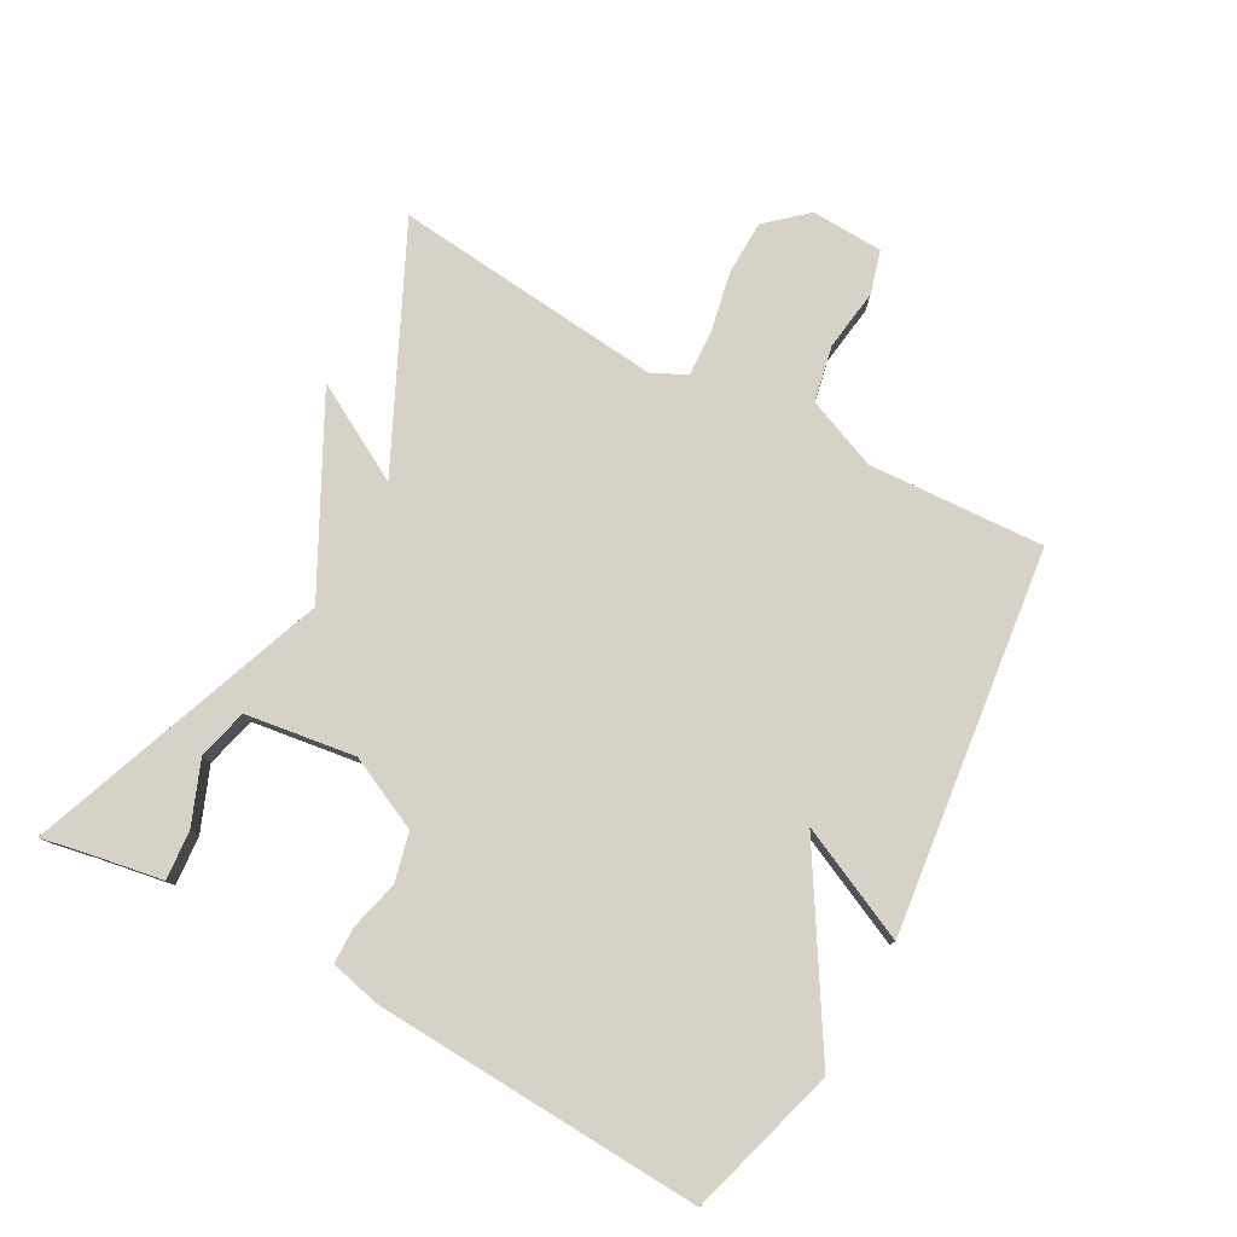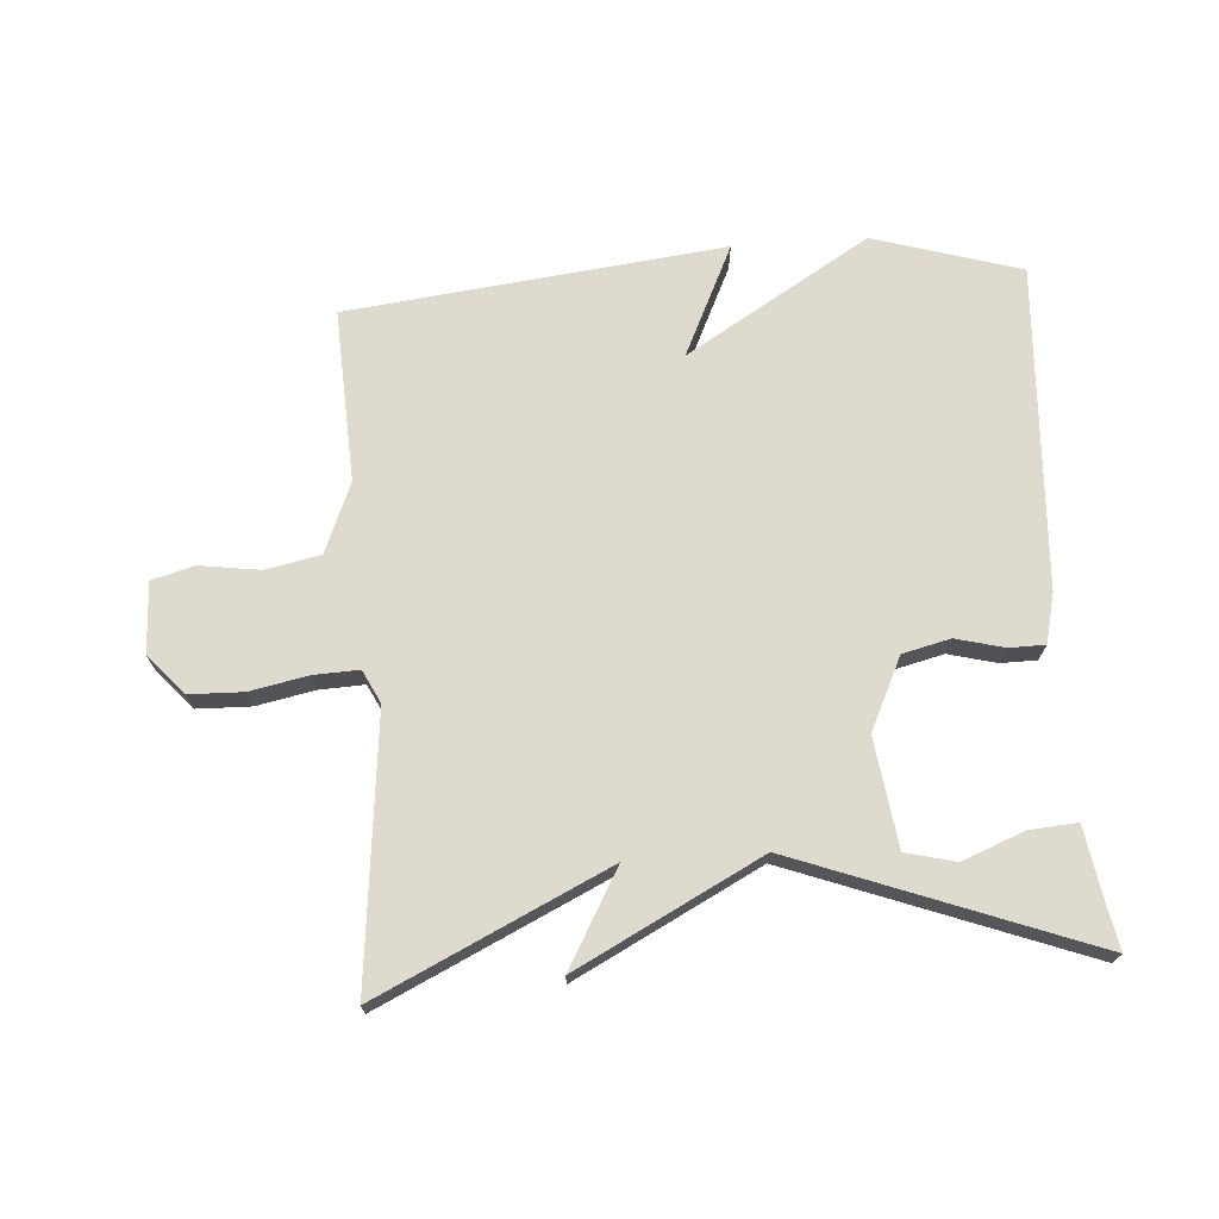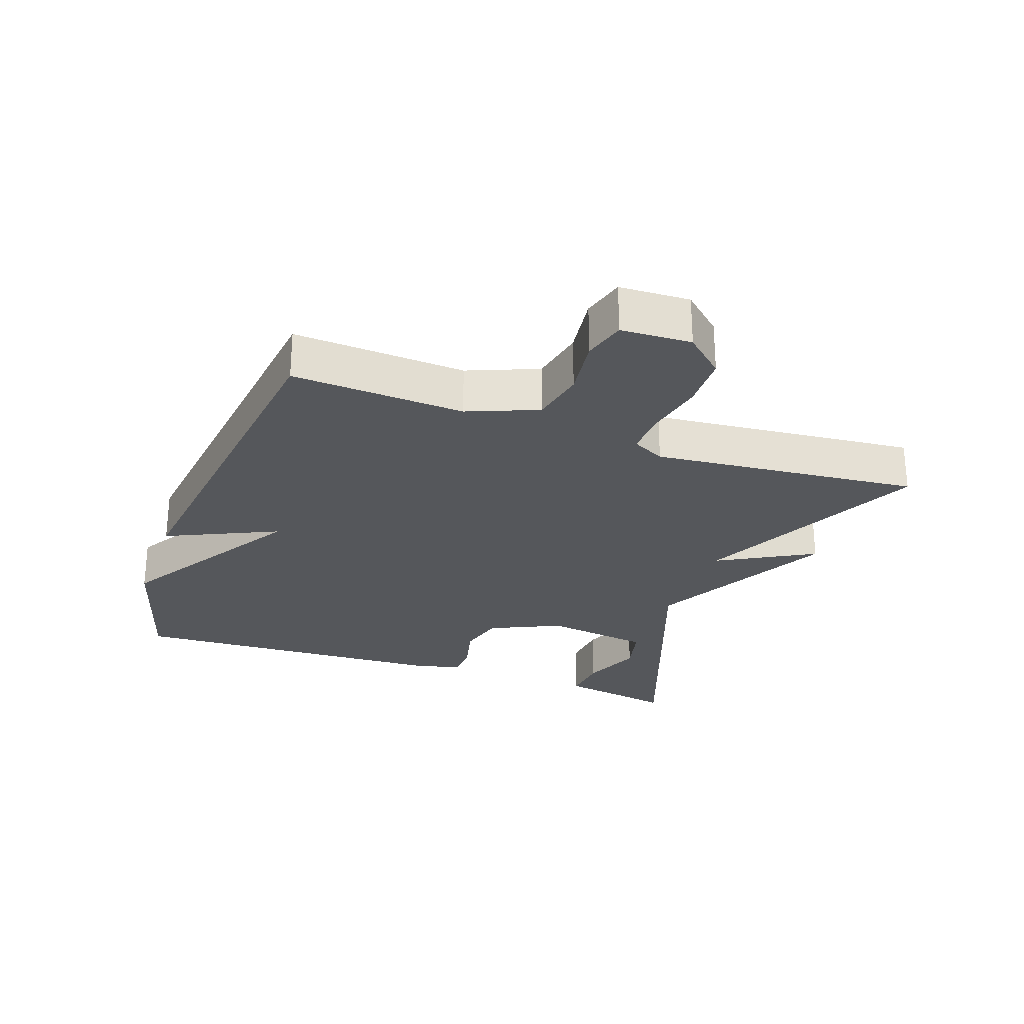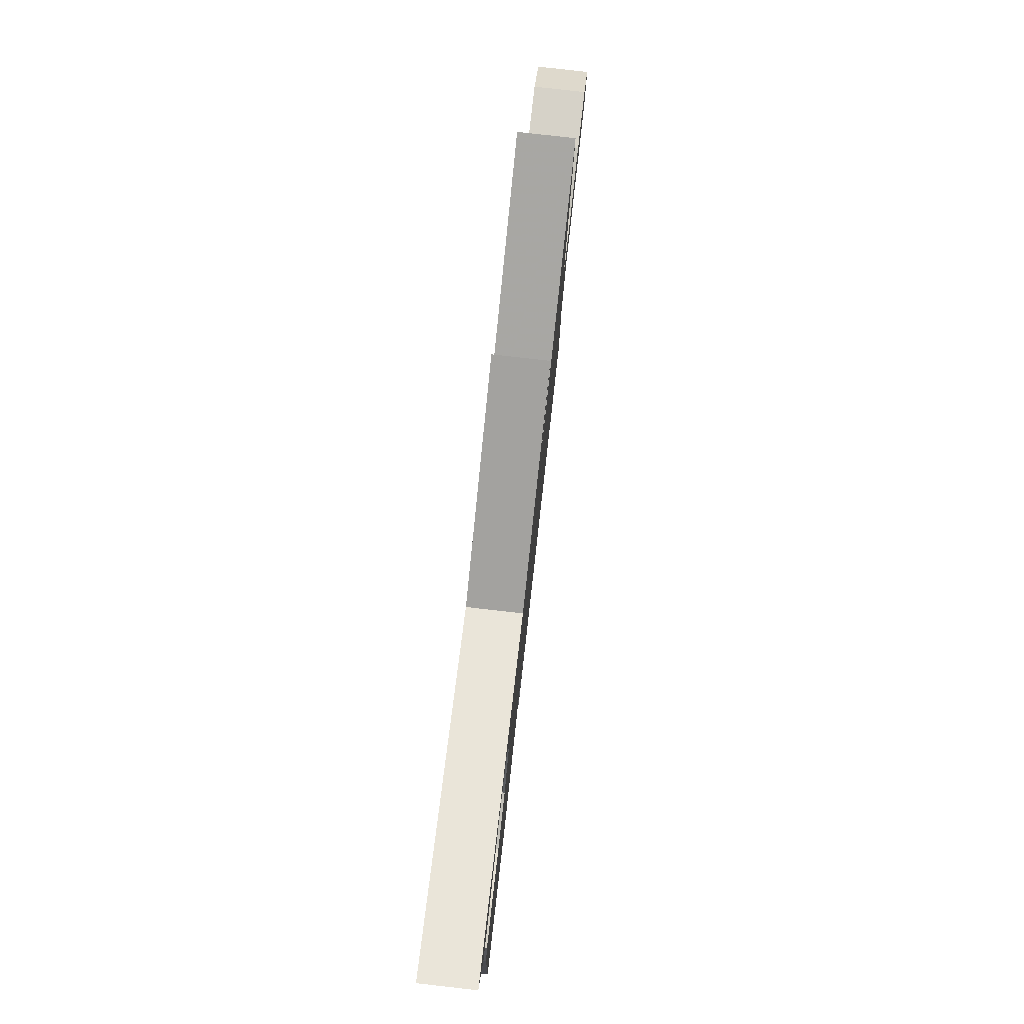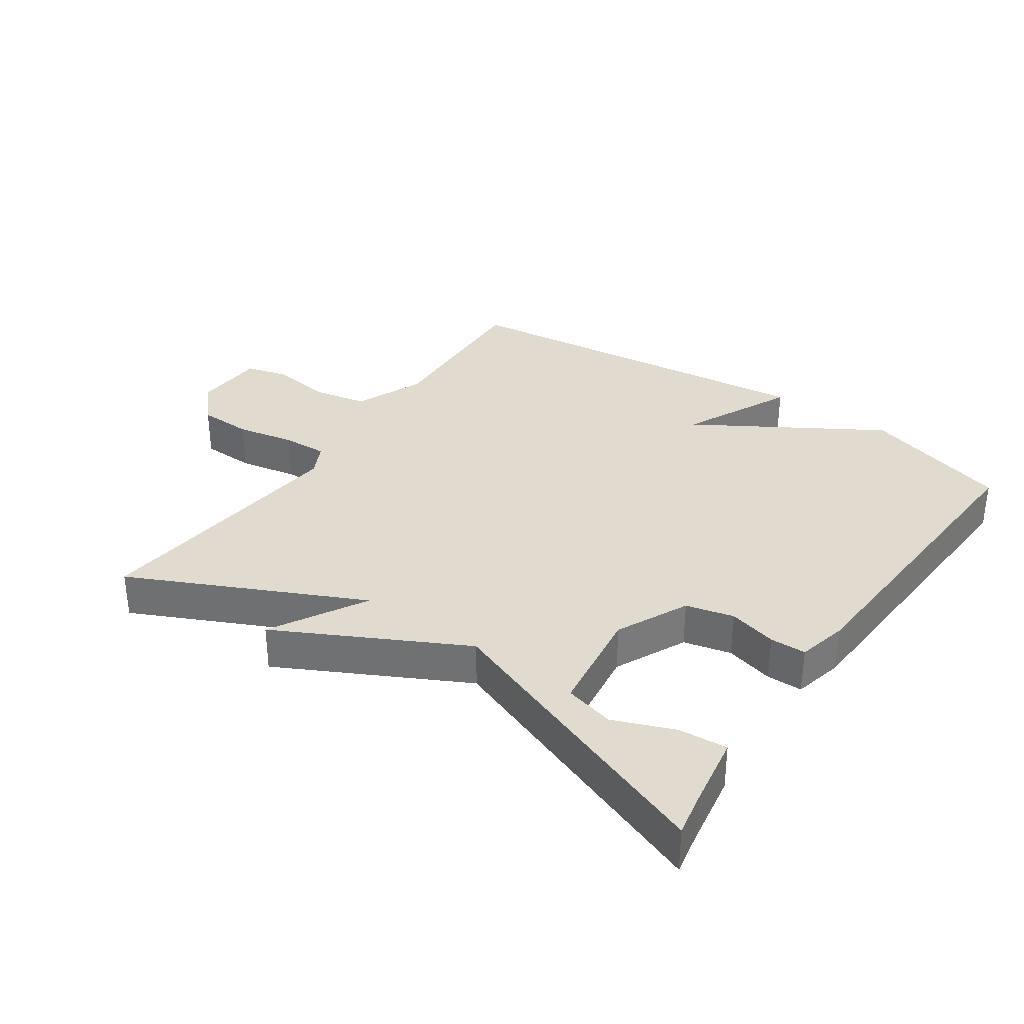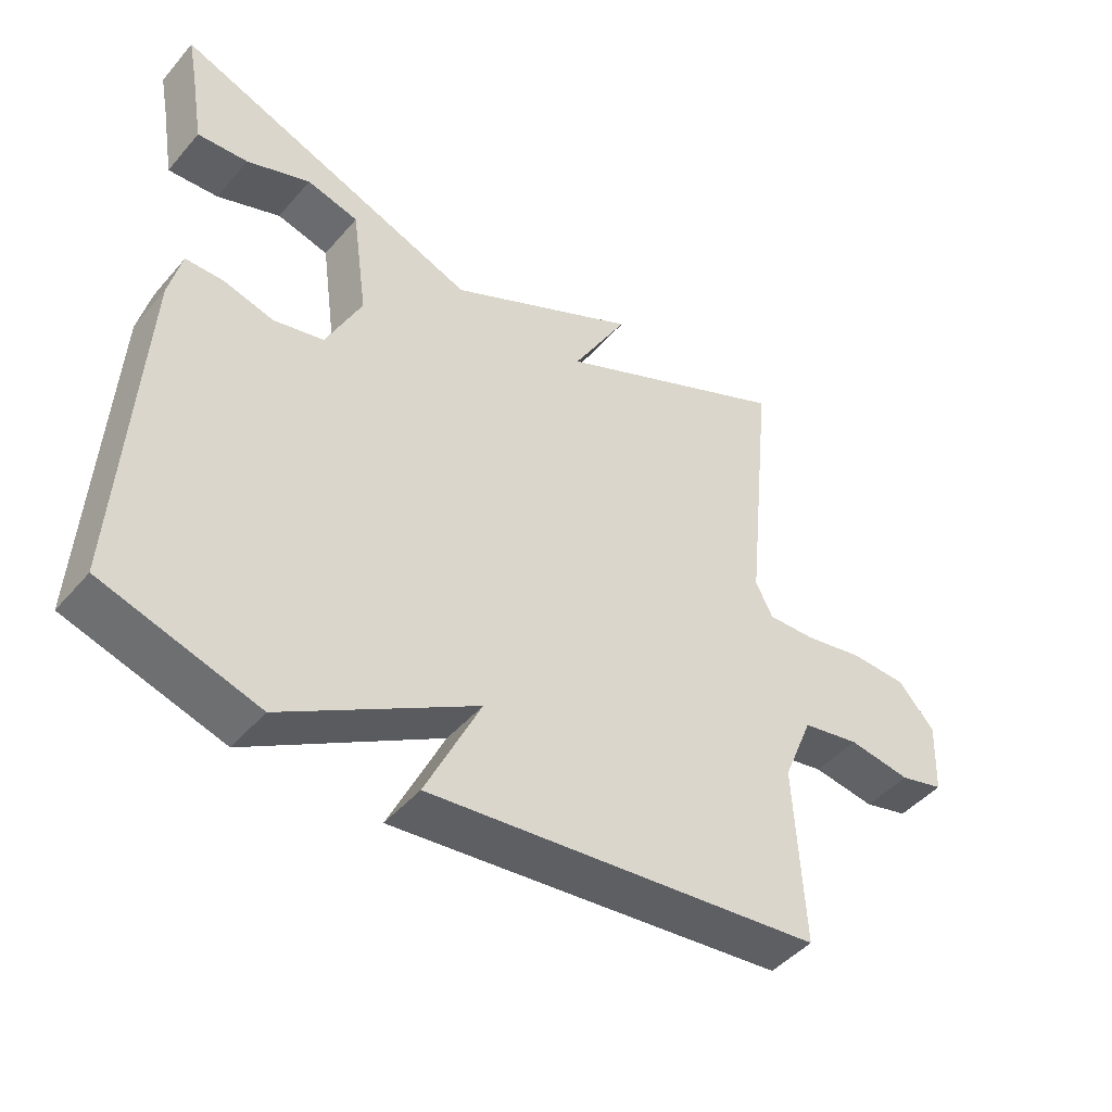
<metadata>
{"format":"obj","ext":"obj","renderer":"f3d","projection":"perspective","resolution":1024,"background":"white","views":[{"elev":78.4,"azim":118.6,"up":"+Y"},{"elev":71.2,"azim":-3.9,"up":"+Y"},{"elev":-26.8,"azim":-109.9,"up":"+Y"},{"elev":79.7,"azim":96.5,"up":"+Z"},{"elev":33.7,"azim":34.7,"up":"+Y"},{"elev":-46.3,"azim":141.8,"up":"+Z"}]}
</metadata>
<code>
v -0.5 0.07 0.5
v -0.149 0.07 0.333
v -0.231 0.07 0.479
v 0.051 0.07 0.333
v 0.5 0.07 0.5
v 0.487 0.07 0.433
v 0.468 0.07 0.321
v 0.394 0.07 0.327
v 0.301 0.07 0.364
v 0.225 0.07 0.345
v 0.202 0.07 0.18
v 0.254 0.07 0.07
v 0.327 0.07 0.052
v 0.401 0.07 0.071
v 0.456 0.07 0.07
v 0.474 0.07 -0.006
v 0.5 0.07 -0.5
v 0.275 0.07 -0.567
v -0.005 0.07 -0.397
v 0.075 0.07 -0.567
v -0.5 0.07 -0.5
v -0.487 0.07 -0.236
v -0.531 0.07 -0.129
v -0.615 0.07 -0.112
v -0.707 0.07 -0.125
v -0.772 0.07 -0.107
v -0.777 0.07 0.001
v -0.724 0.07 0.061
v -0.641 0.07 0.063
v -0.552 0.07 0.045
v -0.483 0.07 0.042
v -0.458 0.07 0.092
v -0.5 0 0.5
v -0.149 0 0.333
v -0.231 0 0.479
v 0.051 0 0.333
v 0.5 0 0.5
v 0.487 0 0.433
v 0.468 0 0.321
v 0.394 0 0.327
v 0.301 0 0.364
v 0.225 0 0.345
v 0.202 0 0.18
v 0.254 0 0.07
v 0.327 0 0.052
v 0.401 0 0.071
v 0.456 0 0.07
v 0.474 0 -0.006
v 0.5 0 -0.5
v 0.275 0 -0.567
v -0.005 0 -0.397
v 0.075 0 -0.567
v -0.5 0 -0.5
v -0.487 0 -0.236
v -0.531 0 -0.129
v -0.615 0 -0.112
v -0.707 0 -0.125
v -0.772 0 -0.107
v -0.777 0 0.001
v -0.724 0 0.061
v -0.641 0 0.063
v -0.552 0 0.045
v -0.483 0 0.042
v -0.458 0 0.092
f 28 29 30
f 27 28 30
f 26 27 30
f 25 26 30
f 24 25 30
f 23 24 30 31
f 22 23 31 32
f 21 22 32
f 20 21 32
f 19 20 32
f 17 18 19
f 16 17 19
f 15 16 19
f 14 15 19
f 13 14 19
f 12 13 19 32
f 6 7 8 9
f 6 9 10
f 5 6 10
f 4 5 10
f 2 3 4
f 12 32 1 2
f 11 12 2 4
f 4 10 11
f 62 61 60
f 62 60 59
f 62 59 58
f 62 58 57
f 62 57 56
f 63 62 56 55
f 64 63 55 54
f 64 54 53
f 64 53 52
f 64 52 51
f 51 50 49
f 51 49 48
f 51 48 47
f 51 47 46
f 51 46 45
f 64 51 45 44
f 41 40 39 38
f 42 41 38
f 42 38 37
f 42 37 36
f 36 35 34
f 34 33 64 44
f 36 34 44 43
f 43 42 36
f 1 33 34 2
f 2 34 35 3
f 3 35 36 4
f 4 36 37 5
f 5 37 38 6
f 6 38 39 7
f 7 39 40 8
f 8 40 41 9
f 9 41 42 10
f 10 42 43 11
f 11 43 44 12
f 12 44 45 13
f 13 45 46 14
f 14 46 47 15
f 15 47 48 16
f 16 48 49 17
f 17 49 50 18
f 18 50 51 19
f 19 51 52 20
f 20 52 53 21
f 21 53 54 22
f 22 54 55 23
f 23 55 56 24
f 24 56 57 25
f 25 57 58 26
f 26 58 59 27
f 27 59 60 28
f 28 60 61 29
f 29 61 62 30
f 30 62 63 31
f 31 63 64 32
f 32 64 33 1

</code>
